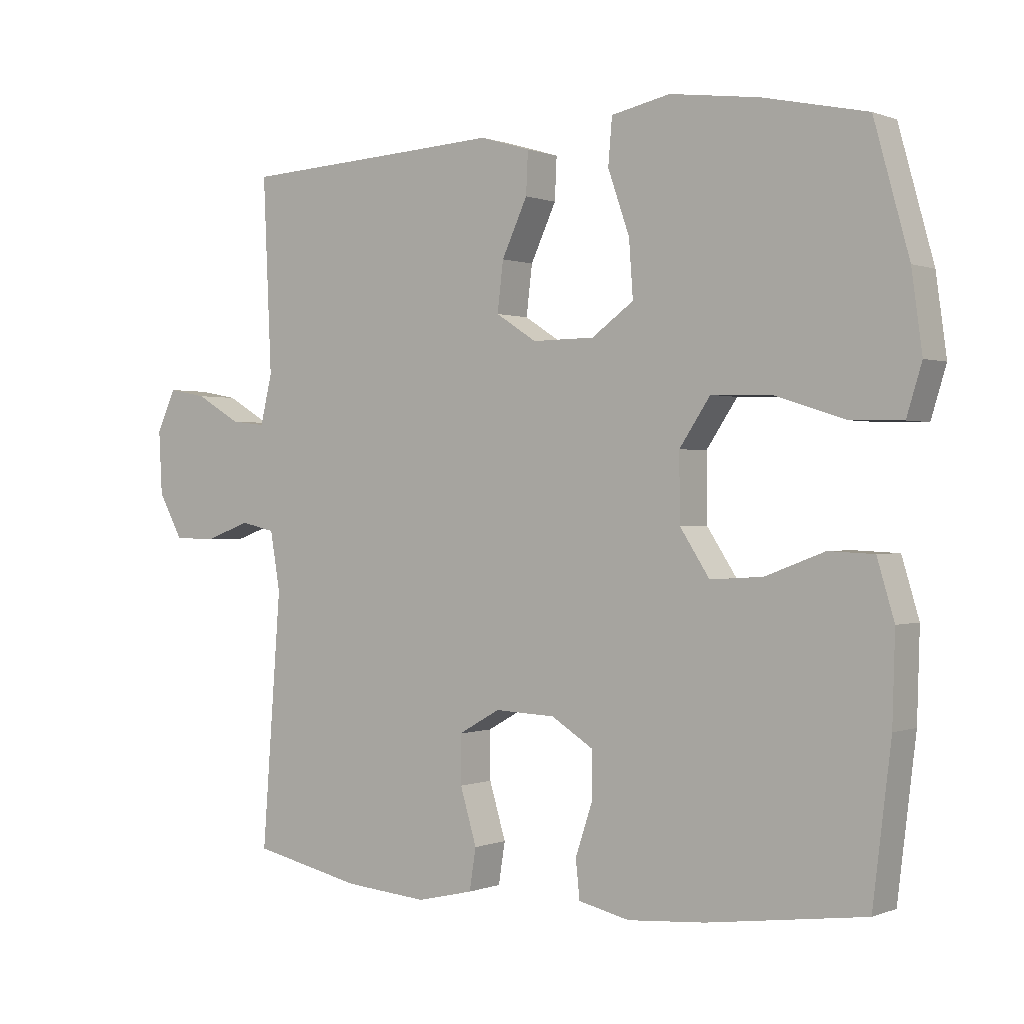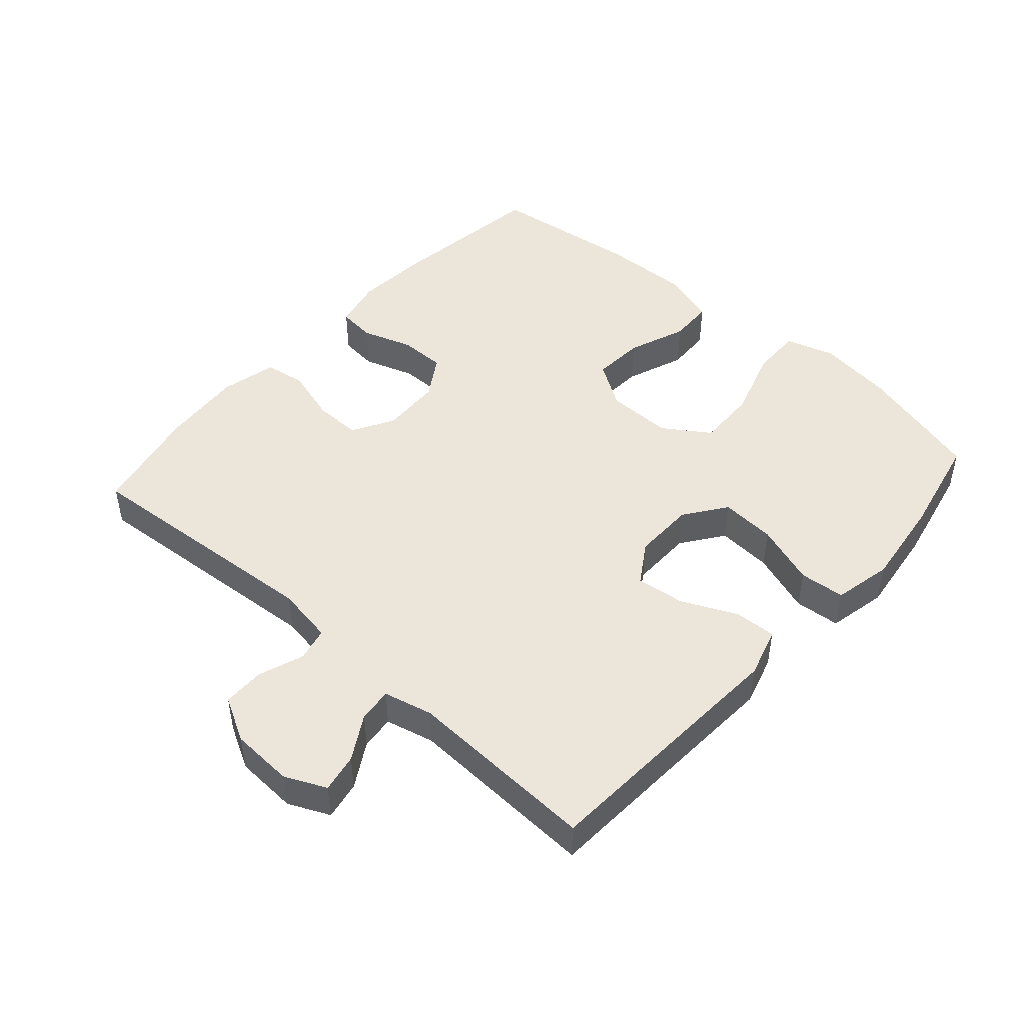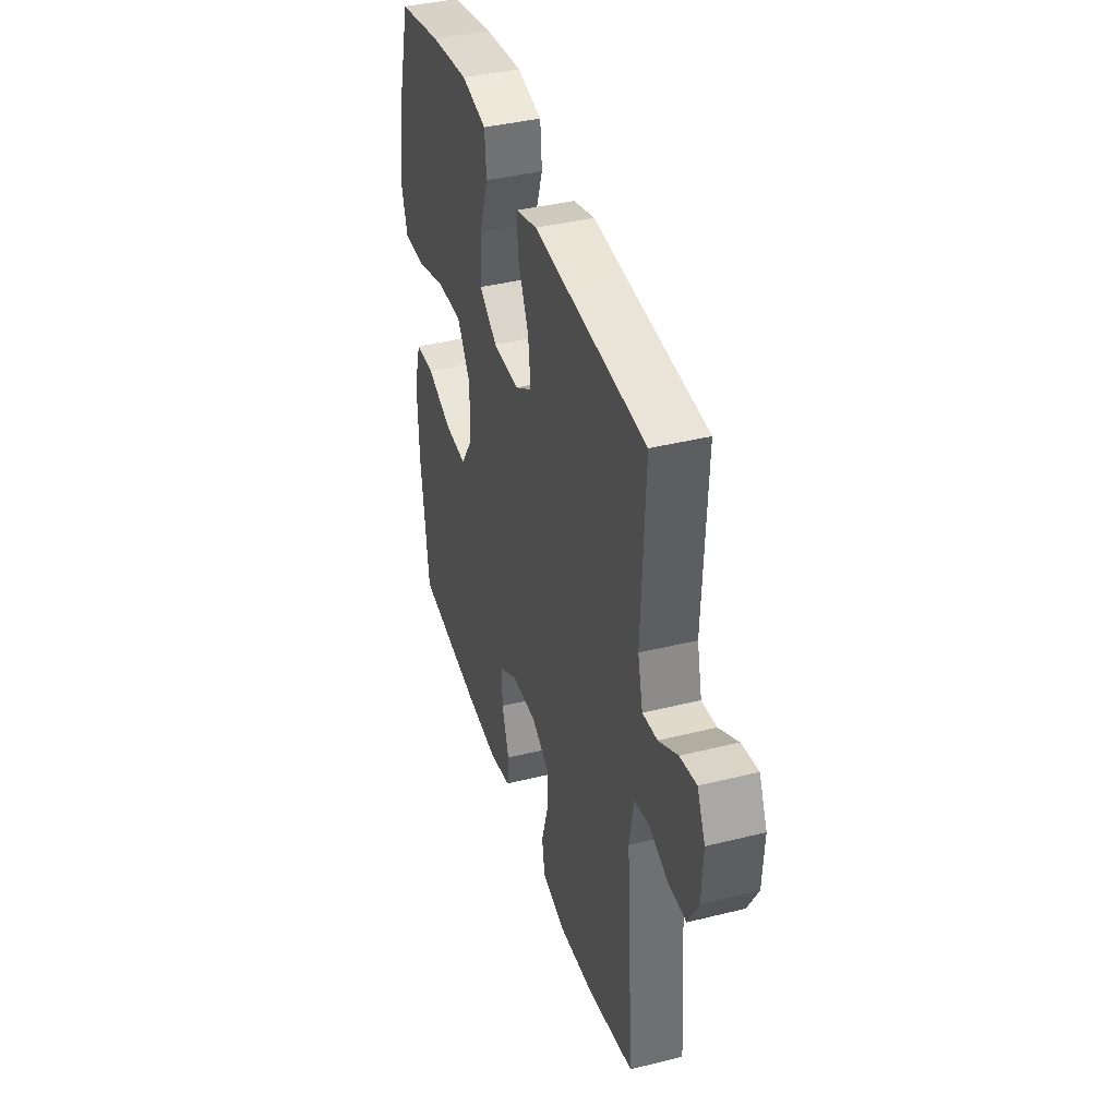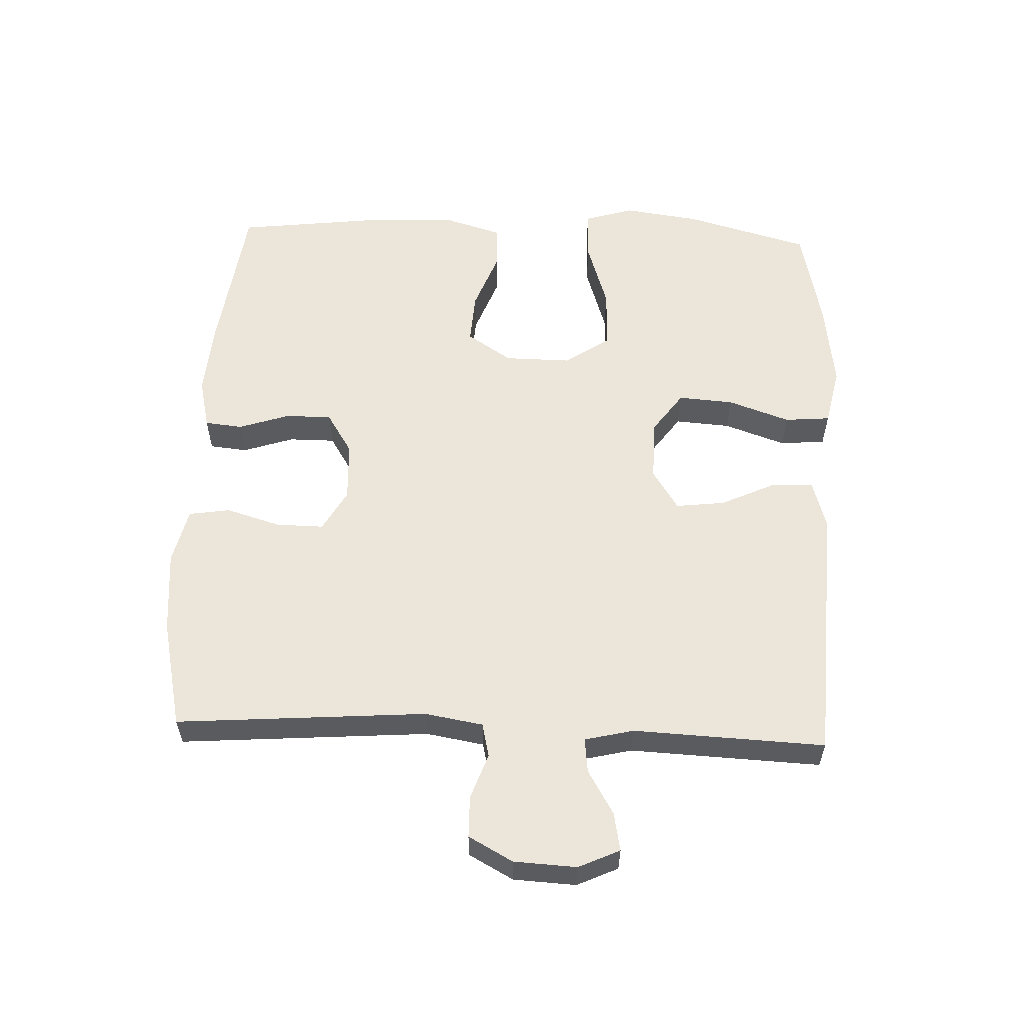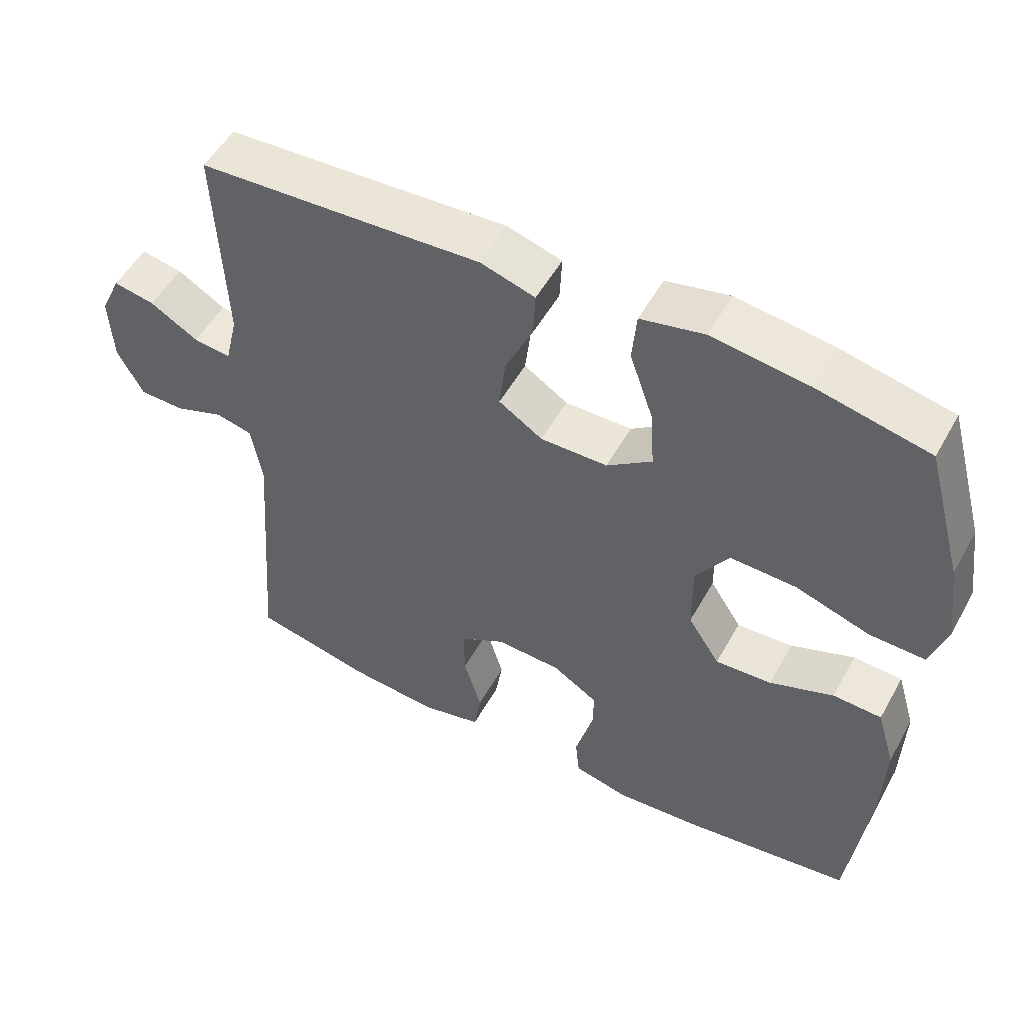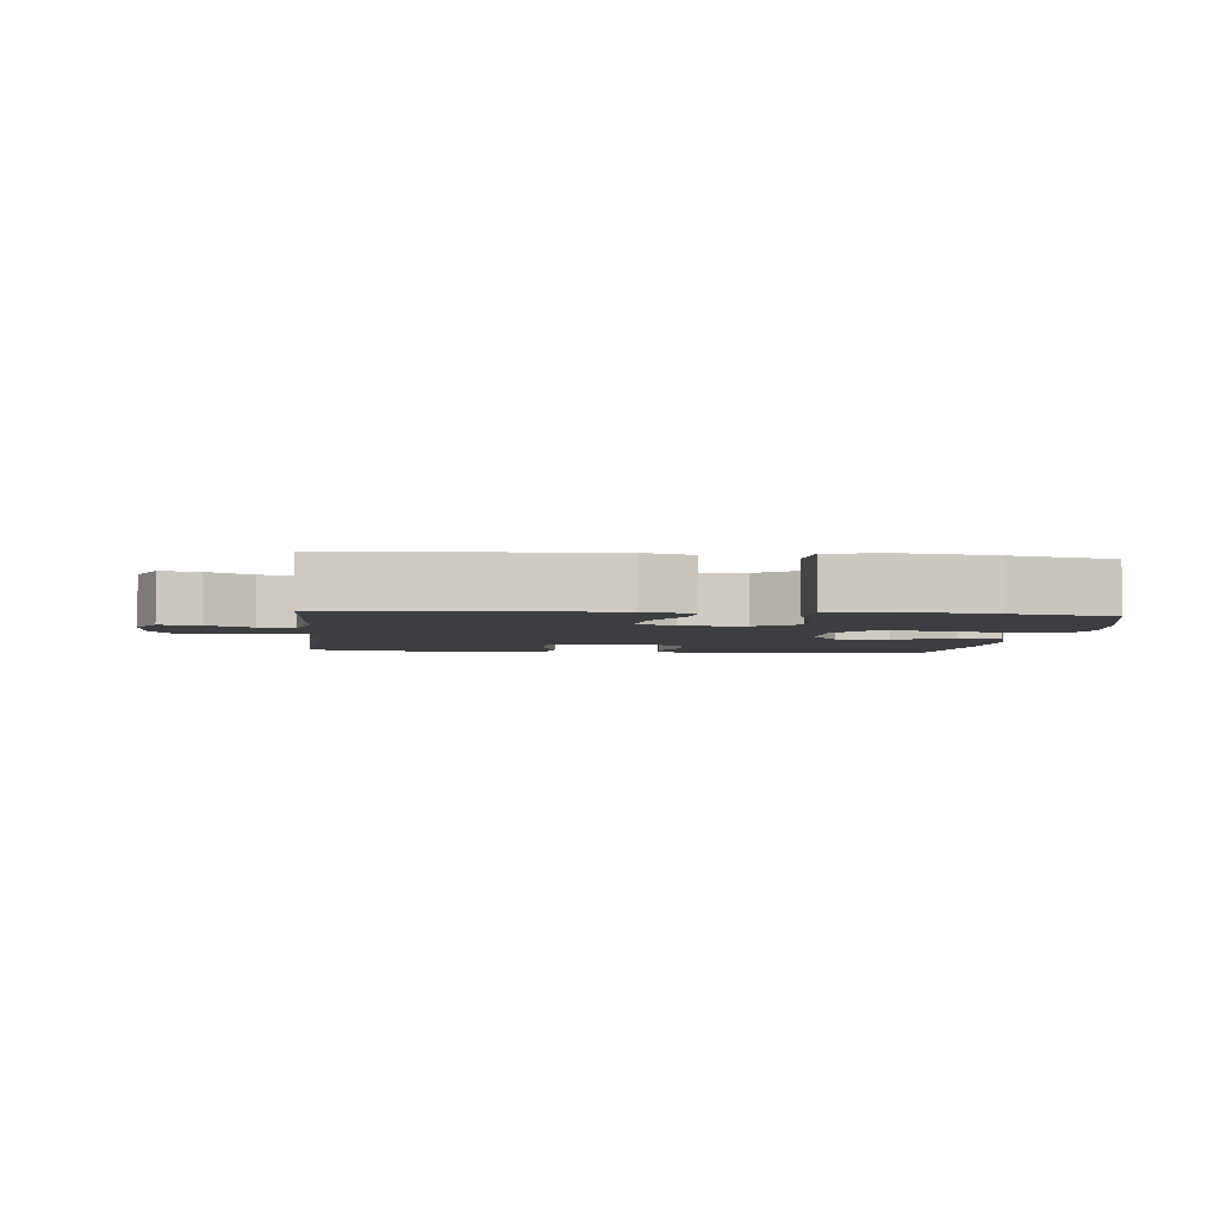
<metadata>
{"format":"obj","ext":"obj","renderer":"f3d","projection":"perspective","resolution":1024,"background":"white","views":[{"elev":0.2,"azim":35.3,"up":"+Z"},{"elev":47.1,"azim":-48.3,"up":"+Y"},{"elev":39.9,"azim":-107.1,"up":"+Z"},{"elev":57.4,"azim":-87.7,"up":"+Y"},{"elev":52.3,"azim":28.5,"up":"+Z"},{"elev":-3.6,"azim":-6.3,"up":"+Y"}]}
</metadata>
<code>
v 0.5 0.07 -0.5
v 0.26 0.07 -0.532
v 0.142 0.07 -0.541
v 0.064 0.07 -0.523
v 0.058 0.07 -0.465
v 0.084 0.07 -0.387
v 0.084 0.07 -0.316
v 0.02 0.07 -0.276
v -0.072 0.07 -0.272
v -0.136 0.07 -0.308
v -0.135 0.07 -0.381
v -0.11 0.07 -0.465
v -0.12 0.07 -0.528
v -0.206 0.07 -0.548
v -0.333 0.07 -0.537
v -0.5 0.07 -0.5
v -0.471 0.07 -0.116
v -0.486 0.07 -0.027
v -0.538 0.07 -0.015
v -0.608 0.07 -0.04
v -0.672 0.07 -0.039
v -0.709 0.07 0.029
v -0.714 0.07 0.125
v -0.685 0.07 0.188
v -0.626 0.07 0.177
v -0.558 0.07 0.137
v -0.505 0.07 0.131
v -0.487 0.07 0.206
v -0.5 0.07 0.5
v -0.221 0.07 0.515
v -0.098 0.07 0.522
v -0.021 0.07 0.499
v -0.024 0.07 0.435
v -0.063 0.07 0.351
v -0.072 0.07 0.276
v -0.01 0.07 0.236
v 0.085 0.07 0.237
v 0.149 0.07 0.283
v 0.143 0.07 0.368
v 0.11 0.07 0.463
v 0.116 0.07 0.533
v 0.206 0.07 0.552
v 0.342 0.07 0.534
v 0.5 0.07 0.5
v 0.553 0.07 0.308
v 0.569 0.07 0.191
v 0.546 0.07 0.116
v 0.467 0.07 0.118
v 0.361 0.07 0.152
v 0.268 0.07 0.155
v 0.221 0.07 0.085
v 0.222 0.07 -0.016
v 0.267 0.07 -0.085
v 0.347 0.07 -0.08
v 0.437 0.07 -0.046
v 0.506 0.07 -0.049
v 0.532 0.07 -0.136
v 0.528 0.07 -0.269
v 0.5 0 -0.5
v 0.26 0 -0.532
v 0.142 0 -0.541
v 0.064 0 -0.523
v 0.058 0 -0.465
v 0.084 0 -0.387
v 0.084 0 -0.316
v 0.02 0 -0.276
v -0.072 0 -0.272
v -0.136 0 -0.308
v -0.135 0 -0.381
v -0.11 0 -0.465
v -0.12 0 -0.528
v -0.206 0 -0.548
v -0.333 0 -0.537
v -0.5 0 -0.5
v -0.471 0 -0.116
v -0.486 0 -0.027
v -0.538 0 -0.015
v -0.608 0 -0.04
v -0.672 0 -0.039
v -0.709 0 0.029
v -0.714 0 0.125
v -0.685 0 0.188
v -0.626 0 0.177
v -0.558 0 0.137
v -0.505 0 0.131
v -0.487 0 0.206
v -0.5 0 0.5
v -0.221 0 0.515
v -0.098 0 0.522
v -0.021 0 0.499
v -0.024 0 0.435
v -0.063 0 0.351
v -0.072 0 0.276
v -0.01 0 0.236
v 0.085 0 0.237
v 0.149 0 0.283
v 0.143 0 0.368
v 0.11 0 0.463
v 0.116 0 0.533
v 0.206 0 0.552
v 0.342 0 0.534
v 0.5 0 0.5
v 0.553 0 0.308
v 0.569 0 0.191
v 0.546 0 0.116
v 0.467 0 0.118
v 0.361 0 0.152
v 0.268 0 0.155
v 0.221 0 0.085
v 0.222 0 -0.016
v 0.267 0 -0.085
v 0.347 0 -0.08
v 0.437 0 -0.046
v 0.506 0 -0.049
v 0.532 0 -0.136
v 0.528 0 -0.269
f 54 55 56 57
f 53 54 57 58
f 46 47 48 49
f 46 49 50
f 45 46 50
f 44 45 50
f 43 44 50
f 42 43 50 51
f 39 40 41 42
f 38 39 42 51
f 31 32 33 34
f 30 31 34 35
f 28 29 30 35
f 27 28 35 36
f 23 24 25 26
f 23 26 27
f 22 23 27
f 19 20 21 22
f 18 19 22 27
f 17 18 27 36
f 11 12 13 14
f 10 11 14 15
f 3 4 5 6
f 3 6 7
f 2 3 7
f 53 58 1 2
f 52 53 2 7
f 37 38 51 52
f 37 52 7 8
f 36 37 8 9
f 17 36 9 10
f 10 15 16 17
f 115 114 113 112
f 116 115 112 111
f 107 106 105 104
f 108 107 104
f 108 104 103
f 108 103 102
f 108 102 101
f 109 108 101 100
f 100 99 98 97
f 109 100 97 96
f 92 91 90 89
f 93 92 89 88
f 93 88 87 86
f 94 93 86 85
f 84 83 82 81
f 85 84 81
f 85 81 80
f 80 79 78 77
f 85 80 77 76
f 94 85 76 75
f 72 71 70 69
f 73 72 69 68
f 64 63 62 61
f 65 64 61
f 65 61 60
f 60 59 116 111
f 65 60 111 110
f 110 109 96 95
f 66 65 110 95
f 67 66 95 94
f 68 67 94 75
f 75 74 73 68
f 1 59 60 2
f 2 60 61 3
f 3 61 62 4
f 4 62 63 5
f 5 63 64 6
f 6 64 65 7
f 7 65 66 8
f 8 66 67 9
f 9 67 68 10
f 10 68 69 11
f 11 69 70 12
f 12 70 71 13
f 13 71 72 14
f 14 72 73 15
f 15 73 74 16
f 16 74 75 17
f 17 75 76 18
f 18 76 77 19
f 19 77 78 20
f 20 78 79 21
f 21 79 80 22
f 22 80 81 23
f 23 81 82 24
f 24 82 83 25
f 25 83 84 26
f 26 84 85 27
f 27 85 86 28
f 28 86 87 29
f 29 87 88 30
f 30 88 89 31
f 31 89 90 32
f 32 90 91 33
f 33 91 92 34
f 34 92 93 35
f 35 93 94 36
f 36 94 95 37
f 37 95 96 38
f 38 96 97 39
f 39 97 98 40
f 40 98 99 41
f 41 99 100 42
f 42 100 101 43
f 43 101 102 44
f 44 102 103 45
f 45 103 104 46
f 46 104 105 47
f 47 105 106 48
f 48 106 107 49
f 49 107 108 50
f 50 108 109 51
f 51 109 110 52
f 52 110 111 53
f 53 111 112 54
f 54 112 113 55
f 55 113 114 56
f 56 114 115 57
f 57 115 116 58
f 58 116 59 1

</code>
